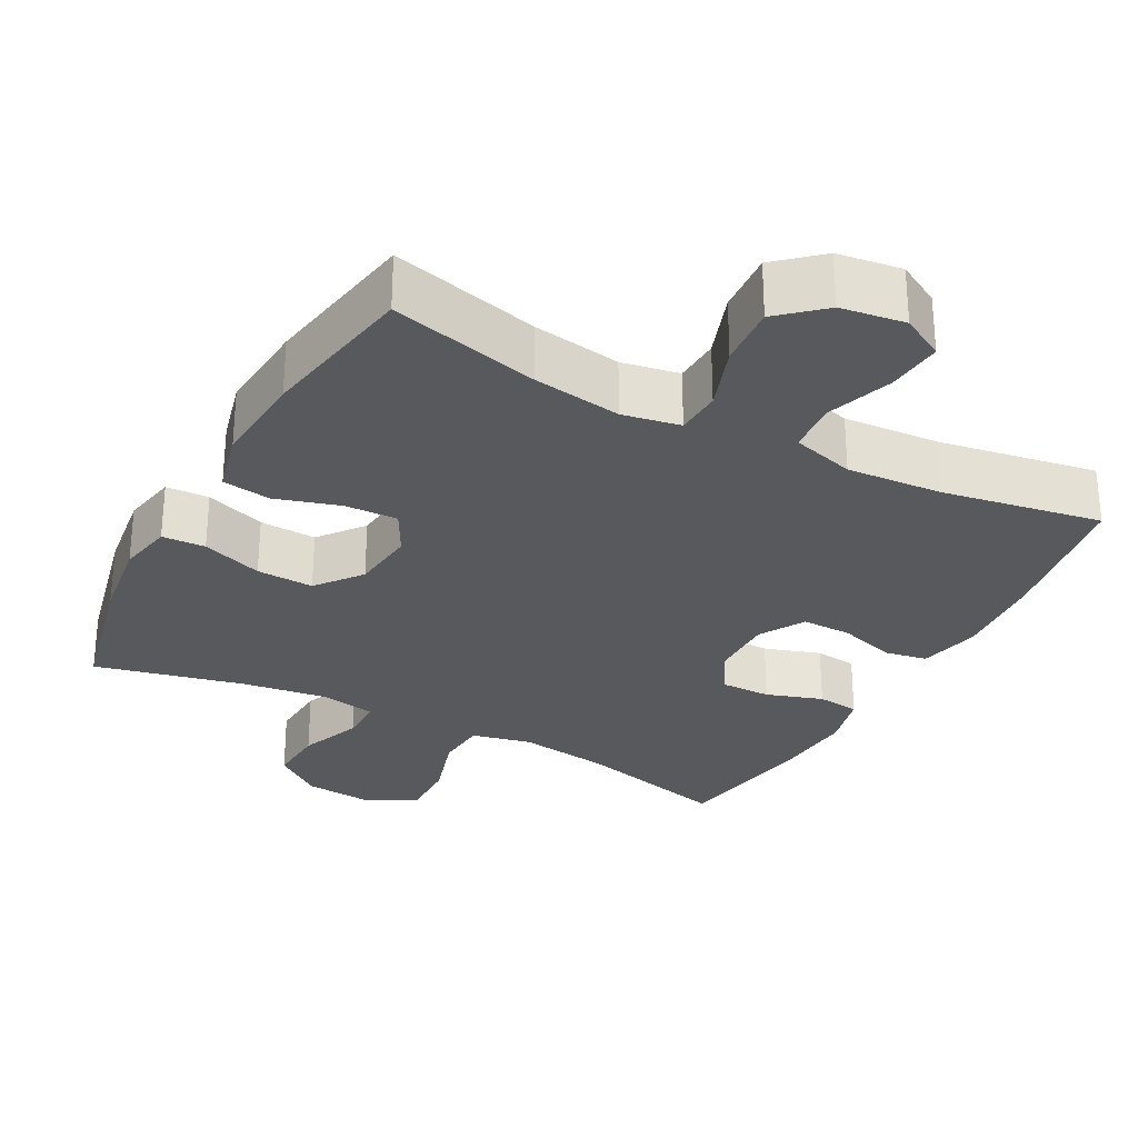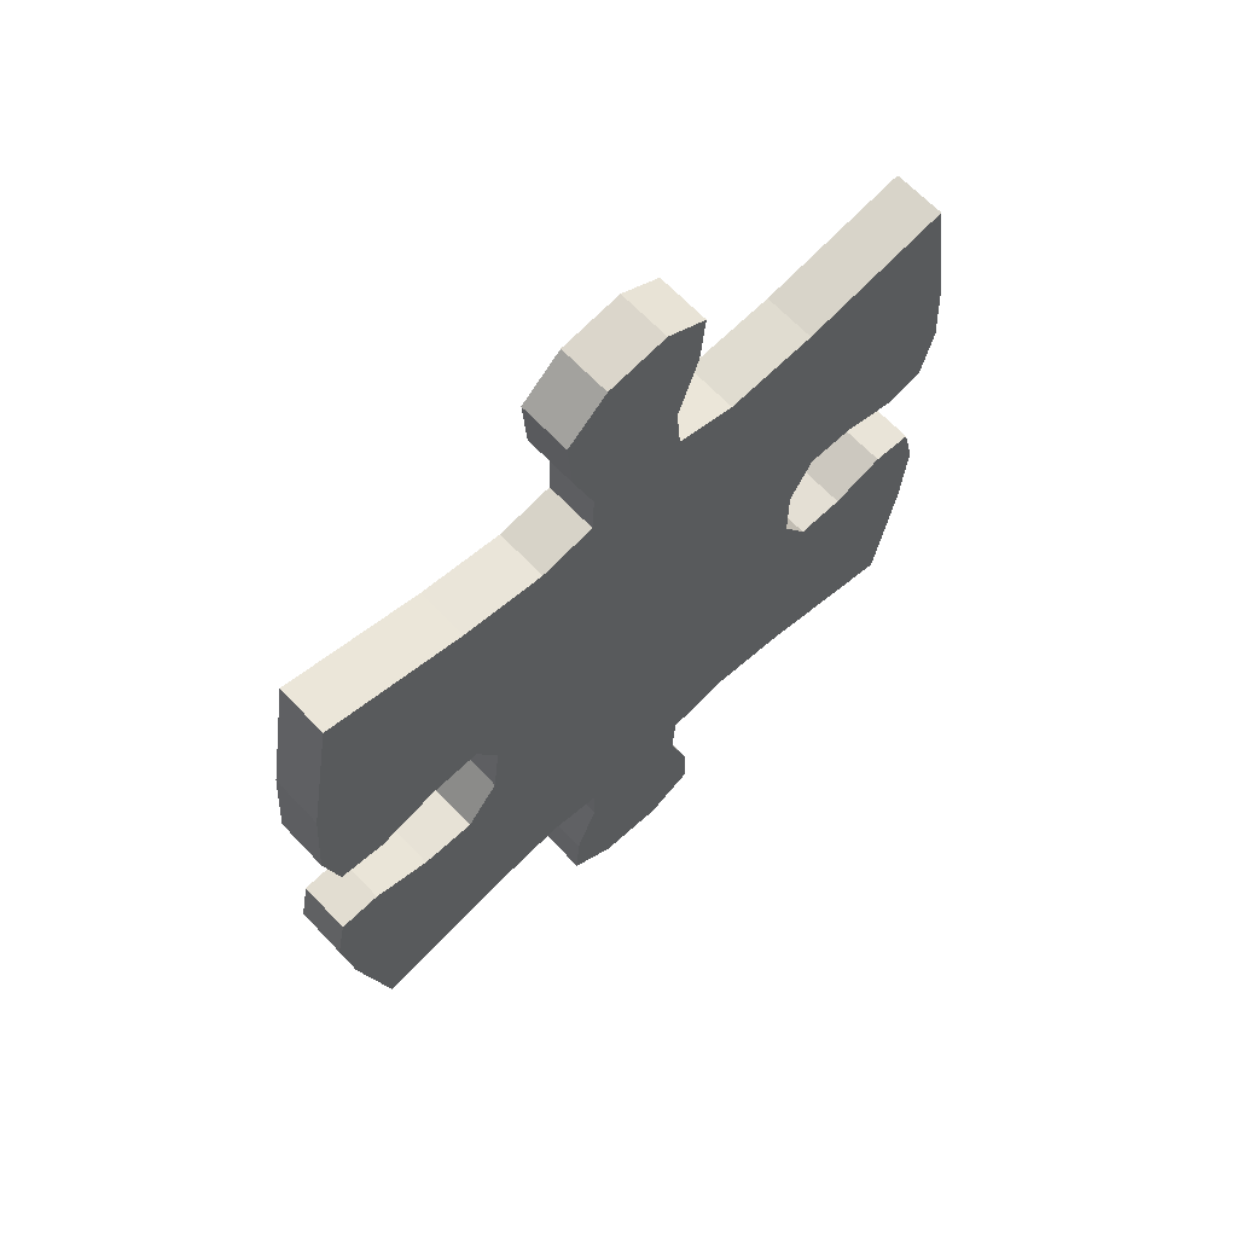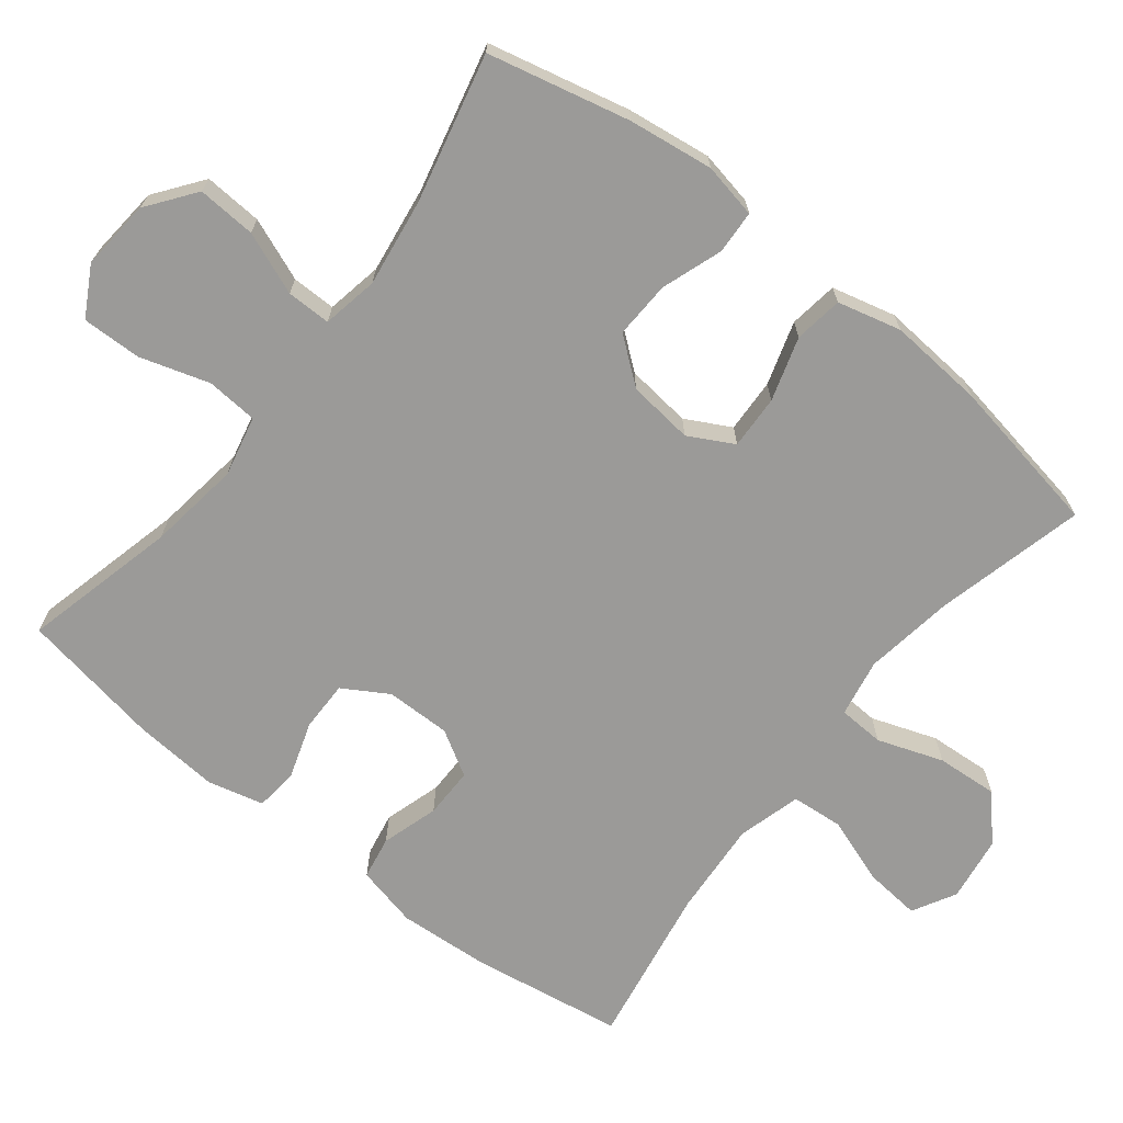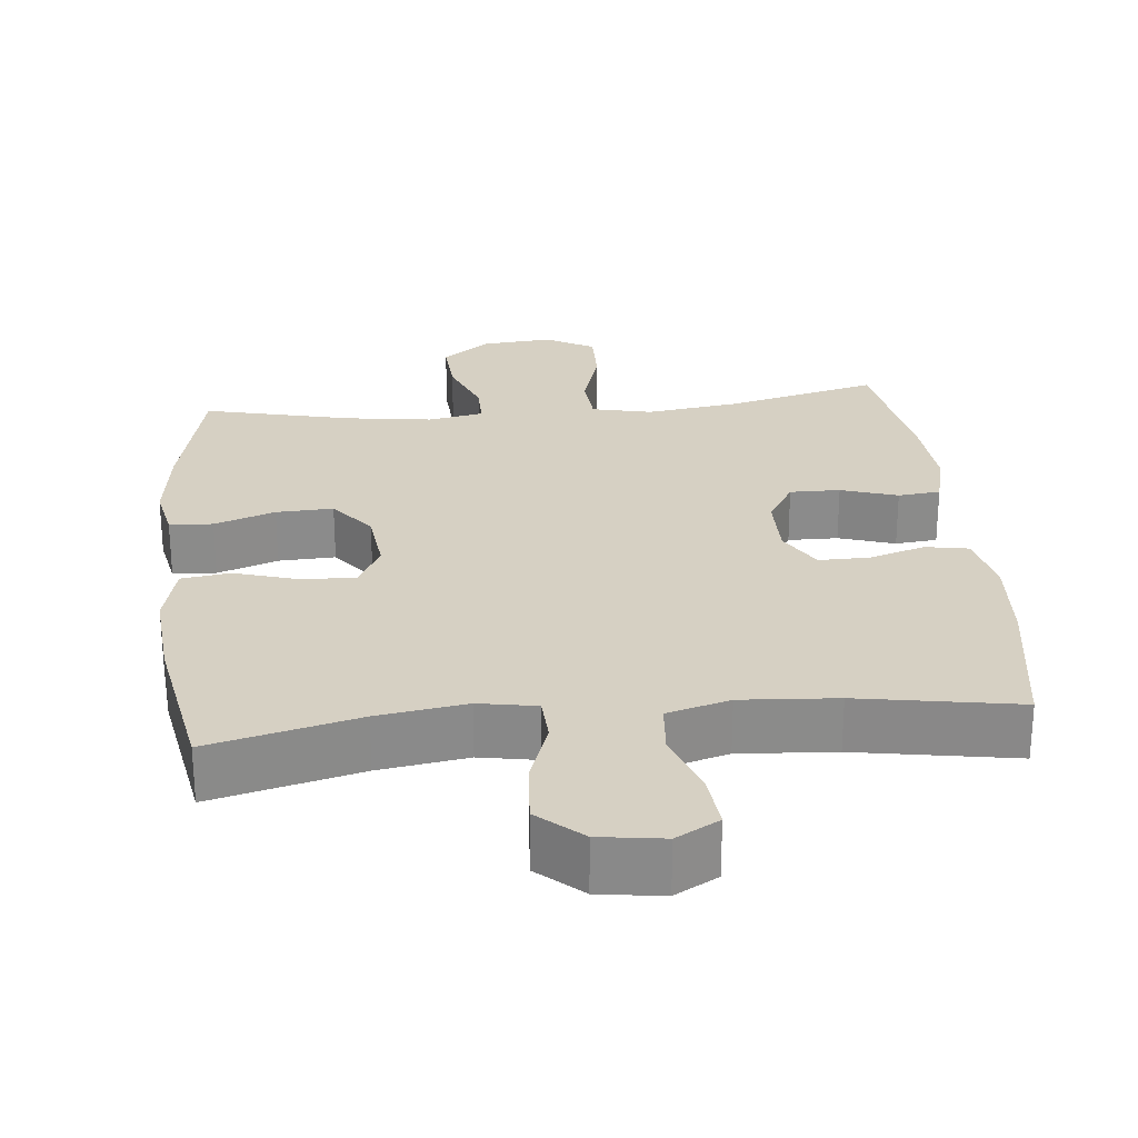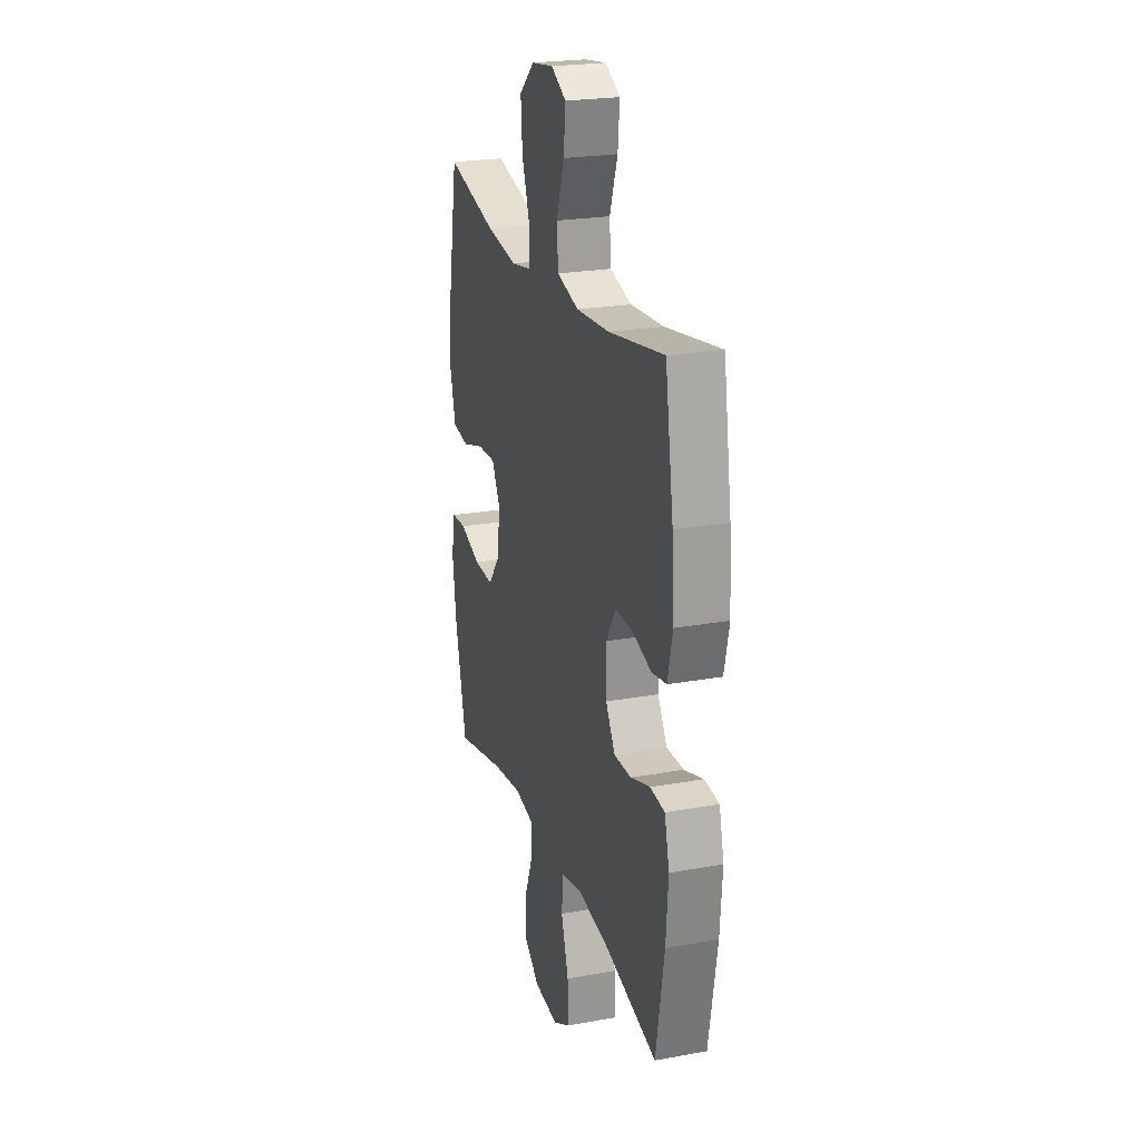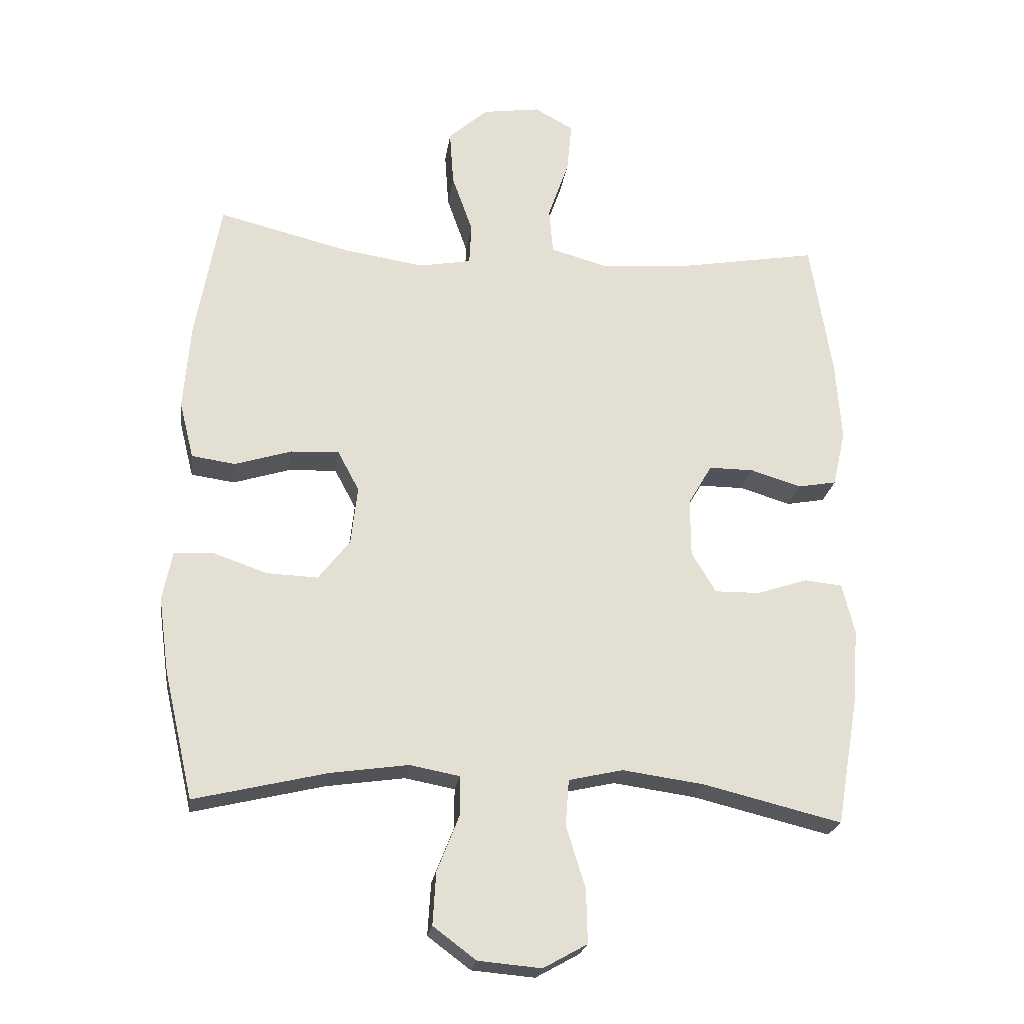
<metadata>
{"format":"obj","ext":"obj","renderer":"f3d","projection":"perspective","resolution":1024,"background":"white","views":[{"elev":-29.2,"azim":-28.2,"up":"+Y"},{"elev":65.6,"azim":-43.4,"up":"+Z"},{"elev":-69.4,"azim":-128.2,"up":"+Y"},{"elev":26.5,"azim":-5.8,"up":"+Y"},{"elev":23.2,"azim":72.9,"up":"+Z"},{"elev":-22.5,"azim":-7.9,"up":"+Z"}]}
</metadata>
<code>
o path5576
v -0.5351 0.0375 0.2804
v -0.5456 0.0375 0.1476
v -0.5233 0.0375 0.05864
v -0.4553 0.0375 0.04881
v -0.3664 0.0375 0.07612
v -0.2912 0.0375 0.07927
v -0.2577 0.0375 0.01665
v -0.2679 0.0375 -0.07451
v -0.3172 0.0375 -0.1373
v -0.397 0.0375 -0.134
v -0.4819 0.0375 -0.1045
v -0.5424 0.0375 -0.1077
v -0.5577 0.0375 -0.1846
v -0.5417 0.0375 -0.303
v -0.4959 0.0375 -0.5012
v -0.2898 0.0375 -0.4525
v -0.1674 0.0375 -0.435
v -0.08953 0.0375 -0.4497
v -0.08977 0.0375 -0.5114
v -0.1241 0.0375 -0.5984
v -0.1291 0.0375 -0.6802
v -0.0621 0.0375 -0.7302
v 0.03635 0.0375 -0.7389
v 0.1049 0.0375 -0.7008
v 0.103 0.0375 -0.6177
v 0.07318 0.0375 -0.521
v 0.07854 0.0375 -0.4492
v 0.1628 0.0375 -0.4303
v 0.2913 0.0375 -0.4483
v 0.506 0.0375 -0.5012
v 0.5398 0.0375 -0.3038
v 0.5488 0.0375 -0.1854
v 0.5295 0.0375 -0.1071
v 0.4702 0.0375 -0.1008
v 0.3914 0.0375 -0.1267
v 0.3212 0.0375 -0.1276
v 0.2833 0.0375 -0.06455
v 0.2827 0.0375 0.02598
v 0.3196 0.0375 0.08902
v 0.3898 0.0375 0.08852
v 0.4692 0.0375 0.06428
v 0.529 0.0375 0.07512
v 0.5487 0.0375 0.1613
v 0.5398 0.0375 0.2891
v 0.506 0.0375 0.5005
v 0.2827 0.0375 0.462
v 0.1488 0.0375 0.4526
v 0.06067 0.0375 0.4773
v 0.05454 0.0375 0.5492
v 0.08693 0.0375 0.6421
v 0.09448 0.0375 0.7199
v 0.03408 0.0375 0.7533
v -0.05602 0.0375 0.7403
v -0.1173 0.0375 0.686
v -0.1112 0.0375 0.5996
v -0.07902 0.0375 0.5085
v -0.0822 0.0375 0.4444
v -0.163 0.0375 0.4296
v -0.2875 0.0375 0.4486
v -0.4959 0.0375 0.5005
v -0.5351 -0.0375 0.2804
v -0.5456 -0.0375 0.1476
v -0.5233 -0.0375 0.05864
v -0.4553 -0.0375 0.04881
v -0.3664 -0.0375 0.07612
v -0.2912 -0.0375 0.07927
v -0.2577 -0.0375 0.01665
v -0.2679 -0.0375 -0.07451
v -0.3172 -0.0375 -0.1373
v -0.397 -0.0375 -0.134
v -0.4819 -0.0375 -0.1045
v -0.5424 -0.0375 -0.1077
v -0.5577 -0.0375 -0.1846
v -0.5417 -0.0375 -0.303
v -0.4959 -0.0375 -0.5012
v -0.2898 -0.0375 -0.4525
v -0.1674 -0.0375 -0.435
v -0.08953 -0.0375 -0.4497
v -0.08977 -0.0375 -0.5114
v -0.1241 -0.0375 -0.5984
v -0.1291 -0.0375 -0.6802
v -0.0621 -0.0375 -0.7302
v 0.03635 -0.0375 -0.7389
v 0.1049 -0.0375 -0.7008
v 0.103 -0.0375 -0.6177
v 0.07318 -0.0375 -0.521
v 0.07854 -0.0375 -0.4492
v 0.1628 -0.0375 -0.4303
v 0.2913 -0.0375 -0.4483
v 0.506 -0.0375 -0.5012
v 0.5398 -0.0375 -0.3038
v 0.5488 -0.0375 -0.1854
v 0.5295 -0.0375 -0.1071
v 0.4702 -0.0375 -0.1008
v 0.3914 -0.0375 -0.1267
v 0.3212 -0.0375 -0.1276
v 0.2833 -0.0375 -0.06455
v 0.2827 -0.0375 0.02598
v 0.3196 -0.0375 0.08902
v 0.3898 -0.0375 0.08852
v 0.4692 -0.0375 0.06428
v 0.529 -0.0375 0.07512
v 0.5487 -0.0375 0.1613
v 0.5398 -0.0375 0.2891
v 0.506 -0.0375 0.5005
v 0.2827 -0.0375 0.462
v 0.1488 -0.0375 0.4526
v 0.06067 -0.0375 0.4773
v 0.05454 -0.0375 0.5492
v 0.08693 -0.0375 0.6421
v 0.09448 -0.0375 0.7199
v 0.03408 -0.0375 0.7533
v -0.05602 -0.0375 0.7403
v -0.1173 -0.0375 0.686
v -0.1112 -0.0375 0.5996
v -0.07902 -0.0375 0.5085
v -0.0822 -0.0375 0.4444
v -0.163 -0.0375 0.4296
v -0.2875 -0.0375 0.4486
v -0.4959 -0.0375 0.5005
v -0.0621 0.0375 -0.7302
v 0.03635 0.0375 -0.7389
v 0.1049 0.0375 -0.7008
v 0.1049 0.0375 -0.7008
v -0.1291 0.0375 -0.6802
v 0.103 0.0375 -0.6177
v -0.1241 0.0375 -0.5984
v 0.07318 0.0375 -0.521
v -0.08977 0.0375 -0.5114
v 0.07854 0.0375 -0.4492
v 0.07854 0.0375 -0.4492
v -0.08953 0.0375 -0.4497
v -0.08953 0.0375 -0.4497
v -0.4959 0.0375 -0.5012
v -0.4959 0.0375 -0.5012
v -0.2898 0.0375 -0.4525
v 0.2913 0.0375 -0.4483
v 0.506 0.0375 -0.5012
v 0.506 0.0375 -0.5012
v -0.1674 0.0375 -0.435
v 0.1628 0.0375 -0.4303
v 0.5398 0.0375 -0.3038
v -0.5417 0.0375 -0.303
v 0.5488 0.0375 -0.1854
v -0.5577 0.0375 -0.1846
v 0.5295 0.0375 -0.1071
v 0.5295 0.0375 -0.1071
v -0.5424 0.0375 -0.1077
v -0.5424 0.0375 -0.1077
v -0.3172 0.0375 -0.1373
v -0.397 0.0375 -0.134
v -0.2679 0.0375 -0.07451
v 0.3914 0.0375 -0.1267
v 0.3212 0.0375 -0.1276
v -0.4819 0.0375 -0.1045
v 0.2833 0.0375 -0.06455
v 0.4702 0.0375 -0.1008
v -0.2577 0.0375 0.01665
v 0.2827 0.0375 0.02598
v -0.2912 0.0375 0.07927
v -0.2912 0.0375 0.07927
v 0.3196 0.0375 0.08902
v -0.5233 0.0375 0.05864
v -0.5233 0.0375 0.05864
v -0.4553 0.0375 0.04881
v -0.3664 0.0375 0.07612
v -0.5456 0.0375 0.1476
v 0.3898 0.0375 0.08852
v 0.4692 0.0375 0.06428
v 0.529 0.0375 0.07512
v 0.529 0.0375 0.07512
v 0.5487 0.0375 0.1613
v -0.5351 0.0375 0.2804
v 0.5398 0.0375 0.2891
v -0.163 0.0375 0.4296
v -0.2875 0.0375 0.4486
v -0.0822 0.0375 0.4444
v -0.0822 0.0375 0.4444
v -0.07902 0.0375 0.5085
v 0.1488 0.0375 0.4526
v 0.06067 0.0375 0.4773
v 0.06067 0.0375 0.4773
v 0.2827 0.0375 0.462
v -0.4959 0.0375 0.5005
v -0.4959 0.0375 0.5005
v 0.506 0.0375 0.5005
v 0.506 0.0375 0.5005
v 0.05454 0.0375 0.5492
v -0.1112 0.0375 0.5996
v 0.08693 0.0375 0.6421
v -0.1173 0.0375 0.686
v 0.09448 0.0375 0.7199
v 0.09448 0.0375 0.7199
v -0.05602 0.0375 0.7403
v 0.03408 0.0375 0.7533
v -0.0621 -0.0375 -0.7302
v 0.03635 -0.0375 -0.7389
v 0.1049 -0.0375 -0.7008
v 0.1049 -0.0375 -0.7008
v -0.1291 -0.0375 -0.6802
v 0.103 -0.0375 -0.6177
v -0.1241 -0.0375 -0.5984
v 0.07318 -0.0375 -0.521
v -0.08977 -0.0375 -0.5114
v 0.07854 -0.0375 -0.4492
v 0.07854 -0.0375 -0.4492
v -0.08953 -0.0375 -0.4497
v -0.08953 -0.0375 -0.4497
v -0.4959 -0.0375 -0.5012
v -0.4959 -0.0375 -0.5012
v -0.2898 -0.0375 -0.4525
v 0.2913 -0.0375 -0.4483
v 0.506 -0.0375 -0.5012
v 0.506 -0.0375 -0.5012
v -0.1674 -0.0375 -0.435
v 0.1628 -0.0375 -0.4303
v 0.5398 -0.0375 -0.3038
v -0.5417 -0.0375 -0.303
v 0.5488 -0.0375 -0.1854
v -0.5577 -0.0375 -0.1846
v 0.5295 -0.0375 -0.1071
v 0.5295 -0.0375 -0.1071
v -0.5424 -0.0375 -0.1077
v -0.5424 -0.0375 -0.1077
v -0.3172 -0.0375 -0.1373
v -0.397 -0.0375 -0.134
v -0.2679 -0.0375 -0.07451
v 0.3914 -0.0375 -0.1267
v 0.3212 -0.0375 -0.1276
v -0.4819 -0.0375 -0.1045
v 0.2833 -0.0375 -0.06455
v 0.4702 -0.0375 -0.1008
v -0.2577 -0.0375 0.01665
v 0.2827 -0.0375 0.02598
v -0.2912 -0.0375 0.07927
v -0.2912 -0.0375 0.07927
v 0.3196 -0.0375 0.08902
v -0.5233 -0.0375 0.05864
v -0.5233 -0.0375 0.05864
v -0.4553 -0.0375 0.04881
v -0.3664 -0.0375 0.07612
v -0.5456 -0.0375 0.1476
v 0.3898 -0.0375 0.08852
v 0.4692 -0.0375 0.06428
v 0.529 -0.0375 0.07512
v 0.529 -0.0375 0.07512
v 0.5487 -0.0375 0.1613
v -0.5351 -0.0375 0.2804
v 0.5398 -0.0375 0.2891
v -0.163 -0.0375 0.4296
v -0.2875 -0.0375 0.4486
v -0.0822 -0.0375 0.4444
v -0.0822 -0.0375 0.4444
v -0.07902 -0.0375 0.5085
v 0.1488 -0.0375 0.4526
v 0.06067 -0.0375 0.4773
v 0.06067 -0.0375 0.4773
v 0.2827 -0.0375 0.462
v -0.4959 -0.0375 0.5005
v -0.4959 -0.0375 0.5005
v 0.506 -0.0375 0.5005
v 0.506 -0.0375 0.5005
v 0.05454 -0.0375 0.5492
v -0.1112 -0.0375 0.5996
v 0.08693 -0.0375 0.6421
v -0.1173 -0.0375 0.686
v 0.09448 -0.0375 0.7199
v 0.09448 -0.0375 0.7199
v -0.05602 -0.0375 0.7403
v 0.03408 -0.0375 0.7533
f 267 270 265
f 203 202 201
f 207 204 203
f 254 263 264
f 196 201 202
f 241 242 240
f 240 242 238
f 269 266 264
f 196 197 201
f 245 247 244
f 225 226 211
f 211 218 209
f 269 264 265
f 211 226 218
f 231 227 205
f 212 228 229
f 258 237 249
f 220 226 230
f 252 250 235
f 255 237 258
f 217 228 212
f 205 207 203
f 218 226 220
f 221 232 219
f 265 264 263
f 196 202 200
f 231 233 227
f 252 256 254
f 202 203 204
f 235 251 241
f 241 248 242
f 233 252 235
f 251 235 250
f 227 225 215
f 201 197 198
f 270 269 265
f 247 249 243
f 217 212 213
f 255 256 252
f 219 228 217
f 263 254 256
f 234 233 231
f 243 249 237
f 228 219 232
f 234 255 252
f 205 227 207
f 216 231 205
f 261 258 249
f 207 227 215
f 248 241 251
f 248 251 259
f 220 230 223
f 212 229 216
f 229 231 216
f 215 225 211
f 244 247 243
f 234 252 233
f 237 255 234
f 22 23 83 82
f 23 124 199 83
f 21 22 82 81
f 24 25 85 84
f 20 21 81 80
f 25 26 86 85
f 19 20 80 79
f 26 131 206 86
f 133 19 79 208
f 135 16 76 210
f 29 139 214 89
f 16 17 77 76
f 17 18 78 77
f 27 28 88 87
f 28 29 89 88
f 30 31 91 90
f 14 15 75 74
f 31 32 92 91
f 13 14 74 73
f 32 147 222 92
f 149 13 73 224
f 9 10 70 69
f 8 9 69 68
f 35 36 96 95
f 11 12 72 71
f 10 11 71 70
f 36 37 97 96
f 34 35 95 94
f 33 34 94 93
f 7 8 68 67
f 37 38 98 97
f 161 7 67 236
f 38 39 99 98
f 164 4 64 239
f 4 5 65 64
f 2 3 63 62
f 40 41 101 100
f 41 171 246 101
f 42 43 103 102
f 5 6 66 65
f 39 40 100 99
f 1 2 62 61
f 43 44 104 103
f 58 59 119 118
f 178 58 118 253
f 56 57 117 116
f 47 182 257 107
f 46 47 107 106
f 185 1 61 260
f 187 46 106 262
f 44 45 105 104
f 48 49 109 108
f 59 60 120 119
f 55 56 116 115
f 49 50 110 109
f 54 55 115 114
f 50 193 268 110
f 53 54 114 113
f 52 53 113 112
f 51 52 112 111
f 192 190 195
f 128 126 127
f 132 128 129
f 179 189 188
f 121 127 126
f 166 165 167
f 165 163 167
f 194 189 191
f 121 126 122
f 170 169 172
f 150 136 151
f 136 134 143
f 194 190 189
f 136 143 151
f 156 130 152
f 137 154 153
f 183 174 162
f 145 155 151
f 177 160 175
f 180 183 162
f 142 137 153
f 130 128 132
f 143 145 151
f 146 144 157
f 190 188 189
f 121 125 127
f 156 152 158
f 177 179 181
f 127 129 128
f 160 166 176
f 166 167 173
f 158 160 177
f 176 175 160
f 152 140 150
f 126 123 122
f 195 190 194
f 172 168 174
f 142 138 137
f 180 177 181
f 144 142 153
f 188 181 179
f 159 156 158
f 168 162 174
f 153 157 144
f 159 177 180
f 130 132 152
f 141 130 156
f 186 174 183
f 132 140 152
f 173 176 166
f 173 184 176
f 145 148 155
f 137 141 154
f 154 141 156
f 140 136 150
f 169 168 172
f 159 158 177
f 162 159 180

</code>
